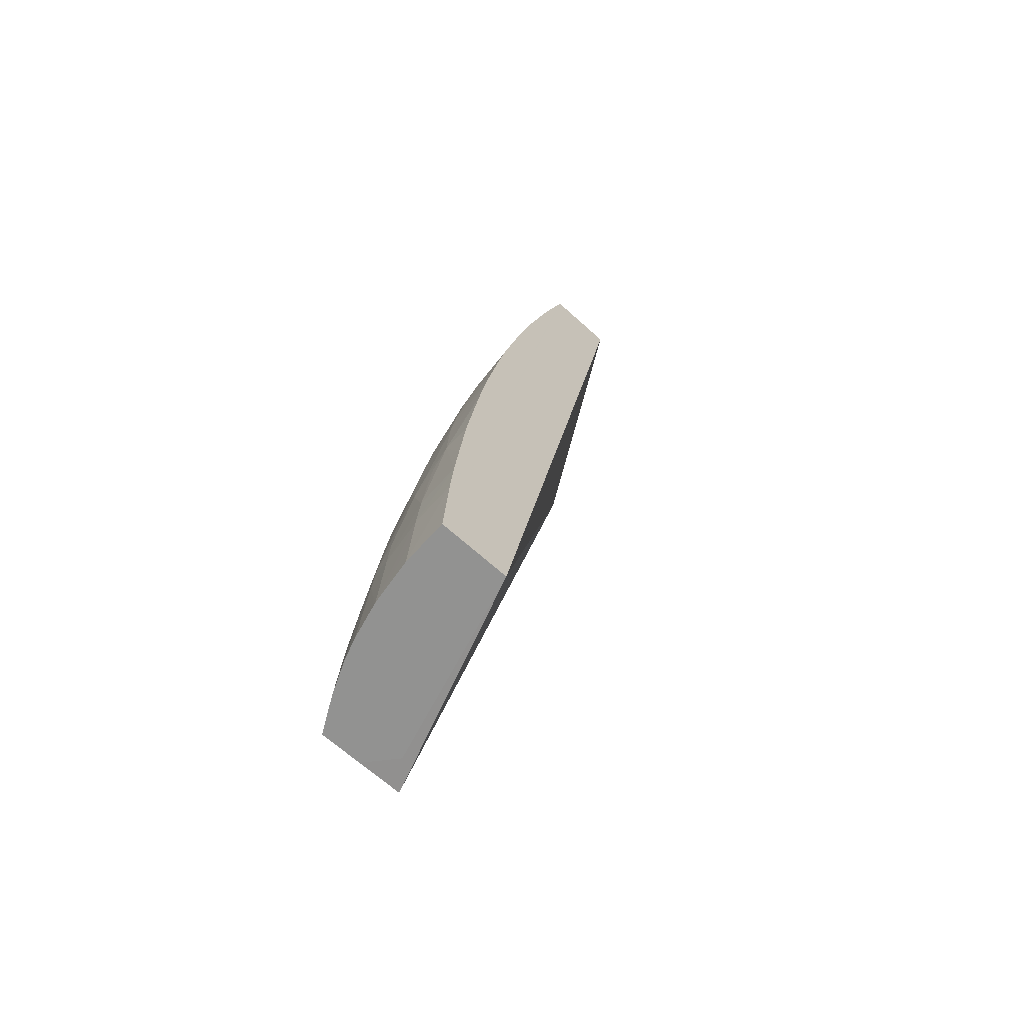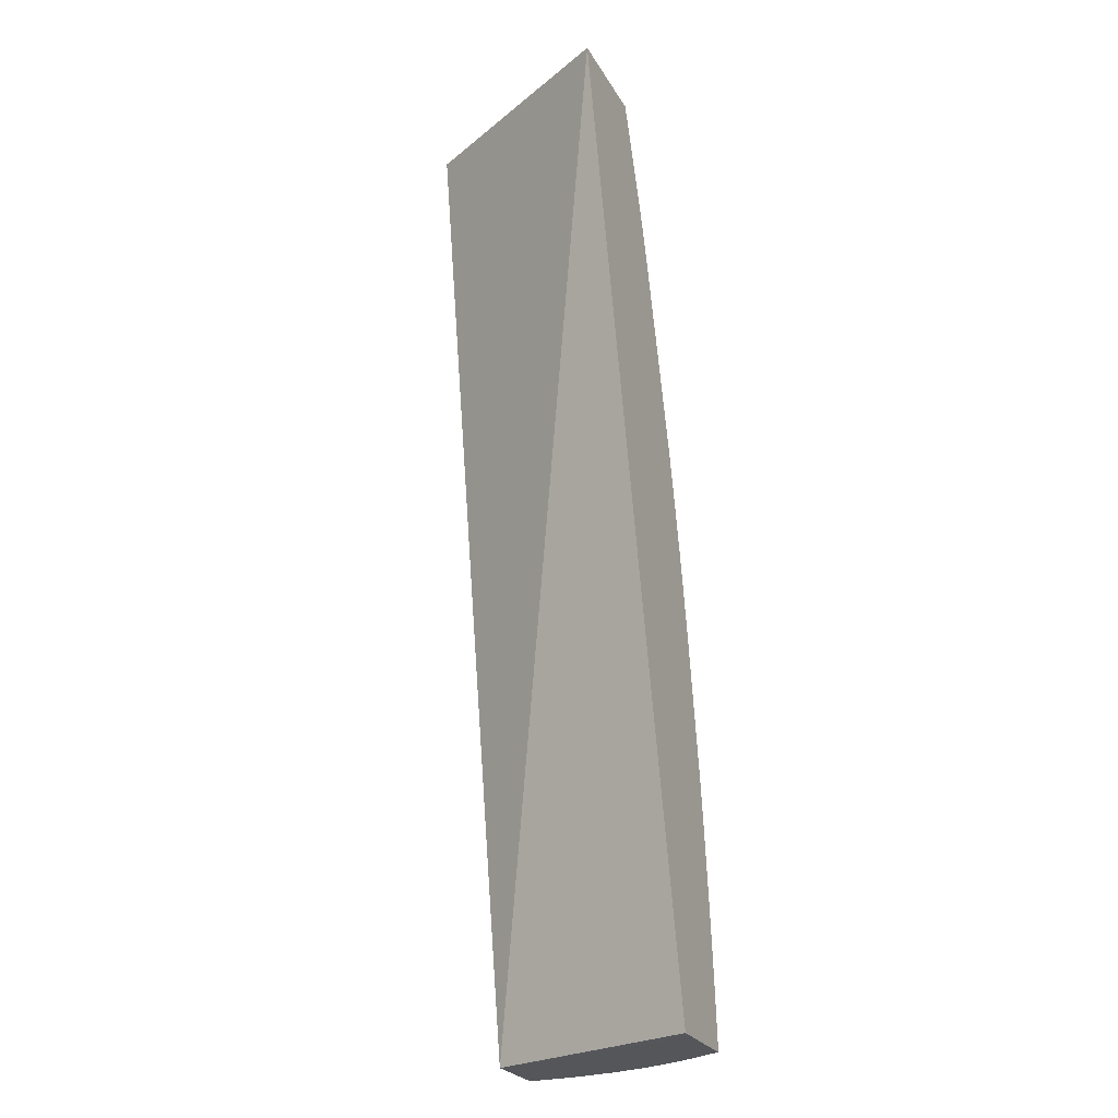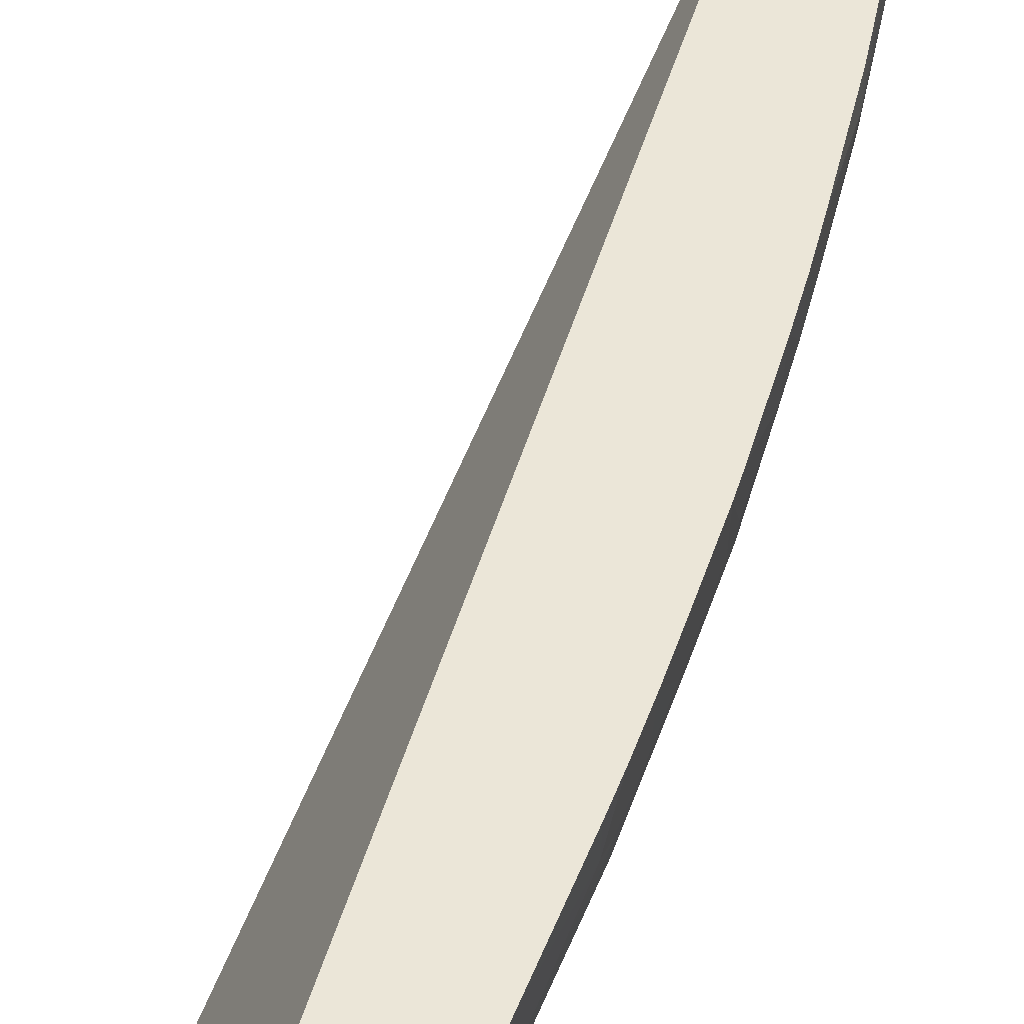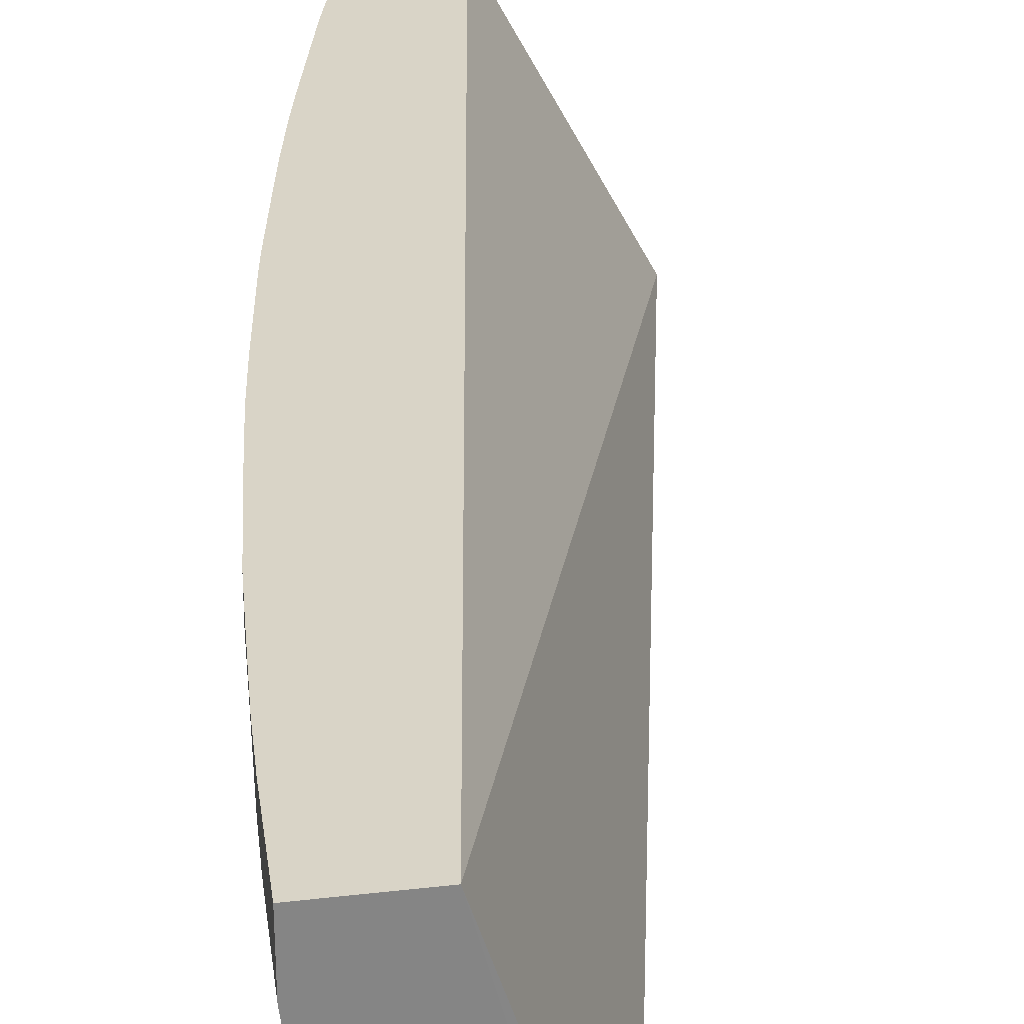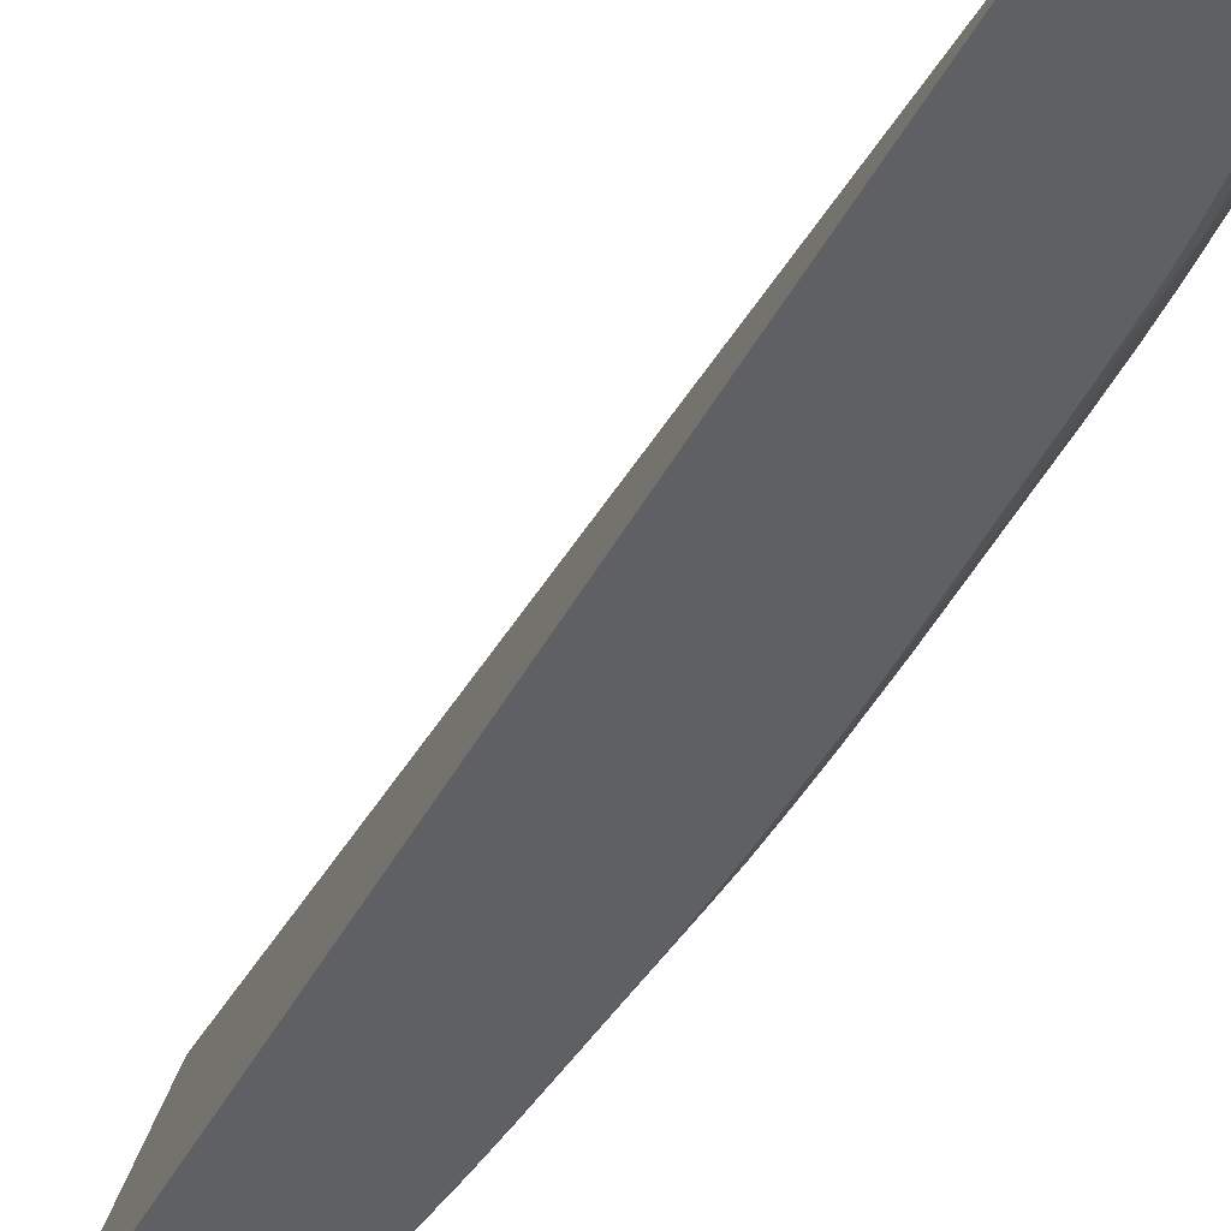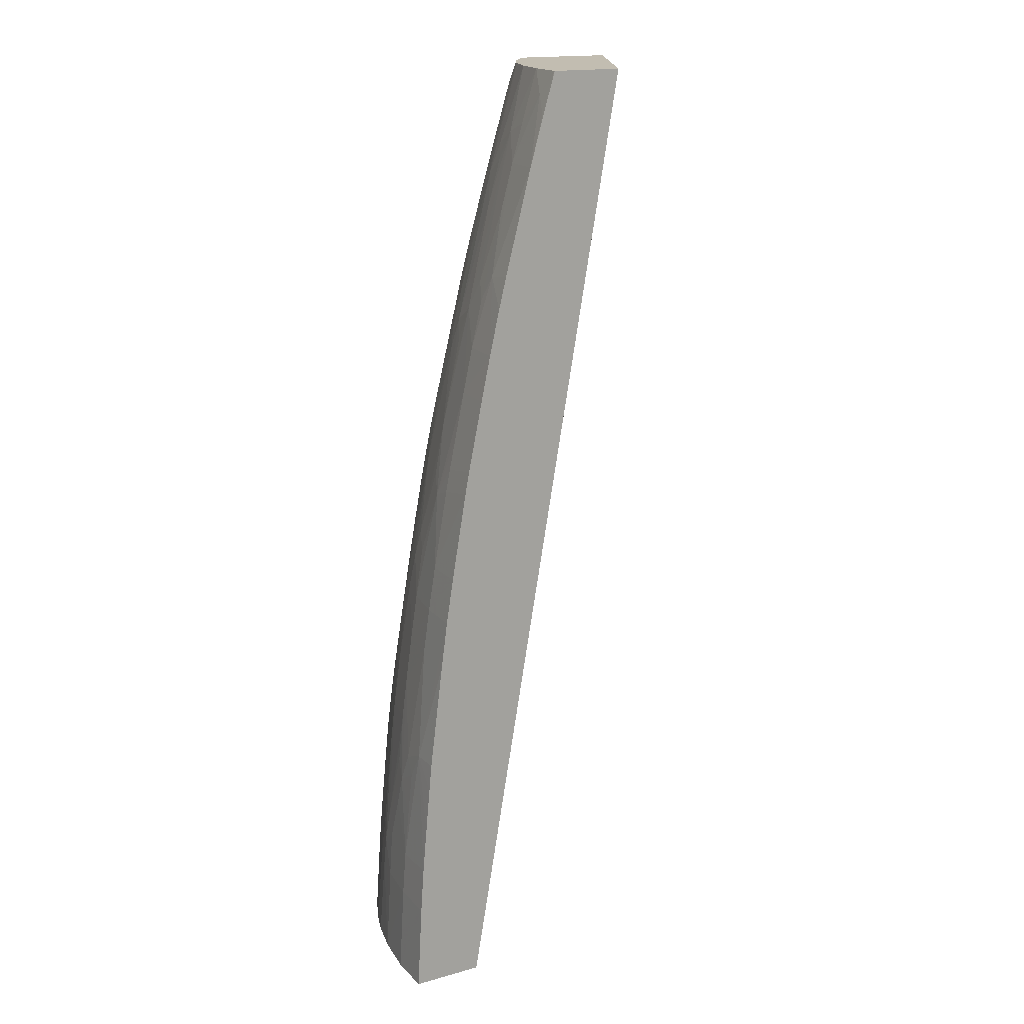
<metadata>
{"format":"obj","ext":"obj","renderer":"f3d","projection":"perspective","resolution":1024,"background":"white","views":[{"elev":-66.3,"azim":137.7,"up":"+Z"},{"elev":-25.6,"azim":-66.2,"up":"+Z"},{"elev":46.1,"azim":5.8,"up":"+Y"},{"elev":28.7,"azim":169.8,"up":"+Y"},{"elev":-42.1,"azim":-37.9,"up":"+Y"},{"elev":17.0,"azim":150.9,"up":"+Z"}]}
</metadata>
<code>
v 3.956 0.2494 0.008209
v 3.956 0.2265 0.008209
v 3.921 0.2494 0.008209
v 3.955 0.2494 0.02931
v 3.956 0.2246 0.008209
v 3.954 0.2494 0.05229
v 3.955 0.2265 0.02931
v 3.895 0.1541 0.008209
v 3.885 0.1399 0.008397
v 3.779 0.1399 0.4882
v 3.838 0.2494 0.4882
v 3.953 0.2036 0.008209
v 3.952 0.2494 0.07522
v 3.954 0.2265 0.05229
v 3.908 0.1399 0.008209
v 3.831 0.1399 0.4882
v 3.874 0.2494 0.4882
v 3.953 0.2022 0.008209
v 3.952 0.2036 0.02931
v 3.947 0.1894 0.05229
v 3.952 0.2265 0.07522
v 3.95 0.2494 0.09815
v 3.947 0.2348 0.135
v 3.95 0.2036 0.05229
v 3.929 0.1399 0.008209
v 3.834 0.1434 0.4882
v 3.833 0.1399 0.4833
v 3.874 0.2484 0.4882
v 3.875 0.2494 0.4853
v 3.949 0.1851 0.008209
v 3.947 0.1911 0.06723
v 3.943 0.1779 0.05229
v 3.944 0.1757 0.02931
v 3.945 0.1736 0.008209
v 3.945 0.1746 0.008209
v 3.95 0.2265 0.09815
v 3.947 0.2133 0.1132
v 3.948 0.2095 0.09815
v 3.948 0.2025 0.07503
v 3.948 0.2494 0.1211
v 3.947 0.2494 0.135
v 3.94 0.2494 0.19
v 3.937 0.2494 0.2129
v 3.939 0.2265 0.19
v 3.946 0.2195 0.1285
v 3.947 0.2269 0.1209
v 3.938 0.1577 0.008209
v 3.937 0.1577 0.02931
v 3.927 0.1416 0.05229
v 3.928 0.1399 0.02616
v 3.834 0.1441 0.4882
v 3.837 0.1399 0.4715
v 3.855 0.1456 0.4323
v 3.872 0.2265 0.4882
v 3.877 0.2399 0.4765
v 3.875 0.2483 0.4867
v 3.881 0.2483 0.4675
v 3.88 0.2494 0.4691
v 3.946 0.1941 0.08255
v 3.937 0.1806 0.1211
v 3.943 0.1823 0.07503
v 3.933 0.1577 0.07522
v 3.935 0.1577 0.05229
v 3.944 0.1722 0.008209
v 3.938 0.2036 0.167
v 3.941 0.2036 0.1441
v 3.944 0.2048 0.1209
v 3.933 0.2494 0.2359
v 3.935 0.2265 0.2129
v 3.935 0.2036 0.19
v 3.926 0.1399 0.04933
v 3.926 0.1432 0.07522
v 3.844 0.158 0.4882
v 3.853 0.1494 0.4476
v 3.849 0.1399 0.4373
v 3.852 0.1399 0.427
v 3.854 0.1399 0.4195
v 3.857 0.1432 0.4195
v 3.875 0.1508 0.3736
v 3.873 0.1582 0.3979
v 3.866 0.1577 0.4195
v 3.86 0.1573 0.4409
v 3.857 0.1654 0.4654
v 3.855 0.1686 0.4778
v 3.866 0.2036 0.4882
v 3.878 0.2121 0.4567
v 3.88 0.2265 0.4615
v 3.885 0.2265 0.4424
v 3.888 0.2494 0.4424
v 3.945 0.198 0.09815
v 3.935 0.1806 0.1441
v 3.93 0.1577 0.09815
v 3.927 0.1617 0.1441
v 3.924 0.1461 0.1101
v 3.924 0.1451 0.09815
v 3.932 0.1806 0.167
v 3.932 0.2265 0.2359
v 3.925 0.2494 0.2806
v 3.932 0.2036 0.2129
v 3.926 0.1847 0.2129
v 3.924 0.1399 0.06949
v 3.923 0.1399 0.07522
v 3.918 0.1399 0.1162
v 3.921 0.1399 0.09815
v 3.845 0.1595 0.4882
v 3.846 0.1597 0.4866
v 3.86 0.1399 0.3996
v 3.877 0.1477 0.358
v 3.884 0.1563 0.3504
v 3.882 0.1623 0.3736
v 3.879 0.1661 0.3911
v 3.877 0.1701 0.4065
v 3.857 0.1792 0.4882
v 3.848 0.1631 0.4882
v 3.875 0.1741 0.4195
v 3.872 0.1817 0.4418
v 3.864 0.1806 0.4654
v 3.858 0.1817 0.4882
v 3.876 0.1968 0.449
v 3.874 0.2041 0.4648
v 3.88 0.2041 0.4418
v 3.886 0.2036 0.4195
v 3.902 0.2099 0.3675
v 3.9 0.2186 0.3829
v 3.892 0.2265 0.4195
v 3.901 0.2339 0.3874
v 3.902 0.2494 0.3894
v 3.924 0.1676 0.1835
v 3.925 0.1651 0.167
v 3.928 0.1564 0.1191
v 3.921 0.1502 0.1441
v 3.923 0.1478 0.1255
v 3.916 0.1399 0.1367
v 3.927 0.179 0.1907
v 3.923 0.1702 0.1988
v 3.925 0.2265 0.2761
v 3.924 0.2141 0.2715
v 3.923 0.2494 0.292
v 3.927 0.2019 0.2373
v 3.925 0.1889 0.2307
v 3.922 0.1732 0.2129
v 3.88 0.1399 0.324
v 3.88 0.1424 0.3277
v 3.879 0.145 0.3427
v 3.898 0.1513 0.2817
v 3.896 0.1583 0.3062
v 3.902 0.1663 0.2996
v 3.9 0.1698 0.3149
v 3.891 0.1806 0.3736
v 3.899 0.1734 0.3277
v 3.883 0.1789 0.3979
v 3.88 0.1856 0.4195
v 3.858 0.181 0.4866
v 3.878 0.1901 0.4337
v 3.9 0.1946 0.359
v 3.904 0.2028 0.3511
v 3.909 0.2036 0.3277
v 3.914 0.2036 0.3047
v 3.914 0.2265 0.3277
v 3.909 0.2265 0.3506
v 3.903 0.2264 0.3746
v 3.911 0.2494 0.3506
v 3.906 0.2494 0.3736
v 3.919 0.1536 0.167
v 3.914 0.1577 0.2129
v 3.915 0.1399 0.1441
v 3.902 0.1439 0.2359
v 3.904 0.1411 0.2129
v 3.91 0.1577 0.2359
v 3.922 0.2265 0.2876
v 3.919 0.2265 0.3047
v 3.92 0.2053 0.2801
v 3.922 0.1979 0.2588
v 3.916 0.2494 0.3277
v 3.923 0.1931 0.246
v 3.92 0.181 0.2373
v 3.912 0.1806 0.2817
v 3.904 0.1628 0.2817
v 3.882 0.1399 0.3133
v 3.885 0.1399 0.302
v 3.899 0.1482 0.2645
v 3.906 0.1787 0.3062
v 3.902 0.1895 0.3437
v 3.897 0.1813 0.3511
v 3.901 0.1457 0.2492
v 3.905 0.1399 0.2027
v 3.898 0.1399 0.2434
v 3.899 0.1399 0.2359
v 3.9 0.1399 0.2294
v 3.904 0.1399 0.211
v 3.905 0.1566 0.2576
v 3.891 0.1399 0.2737
v 3.895 0.1399 0.2546
f 1 2 5
f 1 5 12
f 1 12 18
f 1 18 30
f 1 30 35
f 1 35 34
f 1 34 64
f 1 64 47
f 1 47 25
f 1 25 15
f 1 15 8
f 1 8 3
f 1 3 11
f 1 11 17
f 1 17 29
f 1 29 58
f 1 58 89
f 1 89 127
f 1 127 163
f 1 163 162
f 1 162 174
f 1 174 138
f 1 138 98
f 1 98 68
f 1 68 43
f 1 43 42
f 1 42 41
f 1 41 40
f 1 40 22
f 1 22 13
f 1 13 6
f 1 6 4
f 1 4 2
f 2 4 6
f 2 6 7
f 2 7 5
f 3 8 9
f 3 9 10
f 3 10 11
f 5 7 12
f 6 13 14
f 6 14 7
f 7 14 12
f 8 15 9
f 9 15 25
f 9 25 50
f 9 50 71
f 9 71 101
f 9 101 102
f 9 102 104
f 9 104 103
f 9 103 133
f 9 133 166
f 9 166 186
f 9 186 190
f 9 190 189
f 9 189 188
f 9 188 187
f 9 187 193
f 9 193 192
f 9 192 180
f 9 180 179
f 9 179 142
f 9 142 107
f 9 107 77
f 9 77 76
f 9 76 75
f 9 75 52
f 9 52 27
f 9 27 16
f 9 16 10
f 10 16 26
f 10 26 51
f 10 51 73
f 10 73 105
f 10 105 114
f 10 114 113
f 10 113 118
f 10 118 85
f 10 85 54
f 10 54 28
f 10 28 17
f 10 17 11
f 12 14 19
f 12 19 20
f 12 20 18
f 13 21 14
f 13 22 23
f 13 23 21
f 14 21 24
f 14 24 19
f 16 27 26
f 17 28 29
f 18 20 30
f 19 24 31
f 19 31 20
f 20 32 33
f 20 33 34
f 20 34 35
f 20 35 30
f 20 31 32
f 21 36 37
f 21 37 38
f 21 38 39
f 21 39 24
f 21 23 36
f 22 40 23
f 23 41 42
f 23 42 43
f 23 43 44
f 23 44 45
f 23 45 46
f 23 46 36
f 23 40 41
f 24 39 31
f 25 47 48
f 25 48 49
f 25 49 50
f 26 27 52
f 26 52 53
f 26 53 51
f 28 54 55
f 28 55 56
f 28 56 29
f 29 56 57
f 29 57 58
f 31 39 59
f 31 59 60
f 31 60 61
f 31 61 32
f 32 61 62
f 32 62 63
f 32 63 33
f 33 63 34
f 34 63 48
f 34 48 64
f 36 46 37
f 37 46 45
f 37 45 65
f 37 65 66
f 37 66 67
f 37 67 59
f 37 59 38
f 38 59 39
f 43 68 69
f 43 69 44
f 44 69 70
f 44 70 65
f 44 65 45
f 47 64 48
f 48 63 49
f 49 71 50
f 49 63 72
f 49 72 71
f 51 53 74
f 51 74 73
f 52 75 53
f 53 75 76
f 53 76 77
f 53 77 78
f 53 78 79
f 53 79 80
f 53 80 81
f 53 81 82
f 53 82 83
f 53 83 84
f 53 84 74
f 54 85 86
f 54 86 87
f 54 87 55
f 55 57 56
f 55 87 88
f 55 88 89
f 55 89 57
f 57 89 58
f 59 67 90
f 59 90 66
f 59 66 91
f 59 91 60
f 60 92 62
f 60 62 61
f 60 91 93
f 60 93 92
f 62 92 94
f 62 94 95
f 62 95 72
f 62 72 63
f 65 70 96
f 65 96 91
f 65 91 66
f 66 90 67
f 68 97 69
f 68 98 97
f 69 99 70
f 69 97 99
f 70 99 100
f 70 100 96
f 71 72 101
f 72 102 101
f 72 95 103
f 72 103 104
f 72 104 102
f 73 74 105
f 74 84 106
f 74 106 105
f 77 107 78
f 78 107 108
f 78 108 79
f 79 108 109
f 79 109 110
f 79 110 111
f 79 111 80
f 80 111 81
f 81 111 112
f 81 112 82
f 82 112 83
f 83 112 84
f 84 113 114
f 84 114 105
f 84 105 106
f 84 112 115
f 84 115 116
f 84 116 117
f 84 117 113
f 85 118 119
f 85 119 120
f 85 120 86
f 86 88 87
f 86 120 119
f 86 119 121
f 86 121 122
f 86 122 123
f 86 123 124
f 86 124 88
f 88 124 125
f 88 125 126
f 88 126 89
f 89 126 127
f 91 96 128
f 91 128 129
f 91 129 93
f 92 93 130
f 92 130 94
f 93 129 131
f 93 131 132
f 93 132 130
f 94 130 132
f 94 132 133
f 94 133 103
f 94 103 95
f 96 100 134
f 96 134 135
f 96 135 128
f 97 98 136
f 97 136 137
f 97 137 99
f 98 138 136
f 99 137 139
f 99 139 140
f 99 140 100
f 100 141 135
f 100 135 134
f 100 140 141
f 107 142 143
f 107 143 144
f 107 144 108
f 108 144 143
f 108 143 145
f 108 145 109
f 109 145 146
f 109 146 110
f 110 146 147
f 110 147 148
f 110 148 111
f 111 149 112
f 111 148 150
f 111 150 149
f 112 149 151
f 112 151 152
f 112 152 115
f 113 117 153
f 113 153 118
f 115 152 154
f 115 154 116
f 116 154 117
f 117 154 153
f 118 153 154
f 118 154 119
f 119 154 121
f 121 154 122
f 122 154 155
f 122 155 123
f 123 155 156
f 123 156 157
f 123 157 158
f 123 158 137
f 123 137 159
f 123 159 160
f 123 160 161
f 123 161 124
f 124 161 125
f 125 161 126
f 126 161 160
f 126 160 162
f 126 162 163
f 126 163 127
f 128 164 131
f 128 131 129
f 128 135 165
f 128 165 164
f 131 166 133
f 131 133 132
f 131 164 167
f 131 167 168
f 131 168 166
f 135 141 169
f 135 169 165
f 136 138 170
f 136 170 137
f 137 170 171
f 137 171 159
f 137 158 172
f 137 172 173
f 137 173 139
f 138 174 171
f 138 171 170
f 139 173 175
f 139 175 140
f 140 176 141
f 140 175 177
f 140 177 176
f 141 176 177
f 141 177 147
f 141 147 178
f 141 178 169
f 142 179 143
f 143 179 180
f 143 180 145
f 145 178 147
f 145 147 146
f 145 180 181
f 145 181 178
f 147 177 182
f 147 182 148
f 148 182 183
f 148 183 150
f 149 184 183
f 149 183 155
f 149 155 154
f 149 154 152
f 149 152 151
f 149 150 184
f 150 183 184
f 155 183 158
f 155 158 157
f 155 157 156
f 158 183 177
f 158 177 175
f 158 175 173
f 158 173 172
f 159 171 174
f 159 174 162
f 159 162 160
f 164 165 185
f 164 185 167
f 165 169 185
f 166 168 186
f 167 185 187
f 167 187 188
f 167 188 189
f 167 189 190
f 167 190 168
f 168 190 186
f 169 178 191
f 169 191 185
f 177 183 182
f 178 181 191
f 180 192 181
f 181 192 185
f 181 185 191
f 185 192 193
f 185 193 187

</code>
